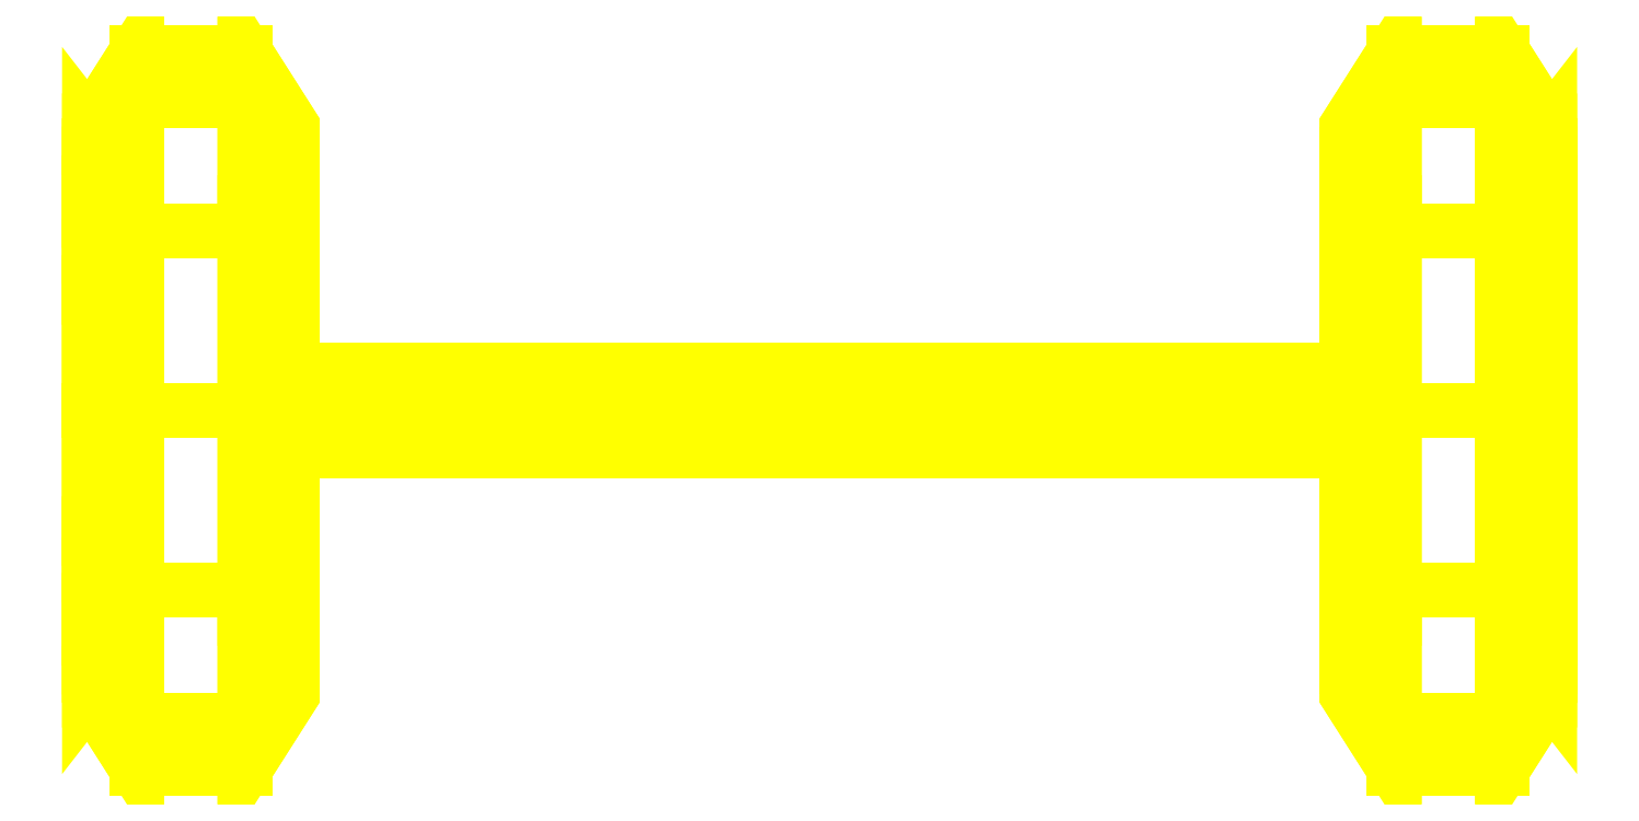
<metadata>
{"format":"dxf","ext":"dxf","renderer":"ezdxf+matplotlib","layout":"modelspace","background":"white","min_lineweight":24,"dpi":150}
</metadata>
<code>
0
SECTION
2
ENTITIES
0
3DFACE
8
WHEELS
10
0.78
20
-0.03
30
-0.05196
11
0.78
21
-0.06
31
0
12
-0.78
22
-0.06
32
0
13
-0.78
23
-0.03
33
-0.05196
0
3DFACE
8
WHEELS
10
0.78
20
0.03
30
-0.05196
11
0.78
21
-0.03
31
-0.05196
12
-0.78
22
-0.03
32
-0.05196
13
-0.78
23
0.03
33
-0.05196
0
3DFACE
8
WHEELS
10
0.78
20
0.06
30
0
11
0.78
21
0.03
31
-0.05196
12
-0.78
22
0.03
32
-0.05196
13
-0.78
23
0.06
33
0
0
3DFACE
8
WHEELS
10
0.78
20
0.03
30
0.05196
11
0.78
21
0.06
31
0
12
-0.78
22
0.06
32
0
13
-0.78
23
0.03
33
0.05196
0
3DFACE
8
WHEELS
10
0.78
20
-0.03
30
0.05196
11
0.78
21
0.03
31
0.05196
12
-0.78
22
0.03
32
0.05196
13
-0.78
23
-0.03
33
0.05196
0
3DFACE
8
WHEELS
10
0.78
20
-0.06
30
0
11
0.78
21
-0.03
31
0.05196
12
-0.78
22
-0.03
32
0.05196
13
-0.78
23
-0.06
33
0
0
3DFACE
8
WHEELS
10
-1.08
20
-0.42
30
0
11
-1.08
21
-0.3637
31
0.21
12
-1.01
22
-0.2858
32
0.165
13
-1.01
23
-0.33
33
0
0
3DFACE
8
WHEELS
10
-1.08
20
-0.3637
30
0.21
11
-1.08
21
-0.21
31
0.3637
12
-1.01
22
-0.165
32
0.2858
13
-1.01
23
-0.2858
33
0.165
0
3DFACE
8
WHEELS
10
-1.08
20
-0.21
30
0.3637
11
-1.08
21
0
31
0.42
12
-1.01
22
0
32
0.33
13
-1.01
23
-0.165
33
0.2858
0
3DFACE
8
WHEELS
10
-1.08
20
0
30
0.42
11
-1.08
21
0.21
31
0.3637
12
-1.01
22
0.165
32
0.2858
13
-1.01
23
0
33
0.33
0
3DFACE
8
WHEELS
10
-1.08
20
0.21
30
0.3637
11
-1.08
21
0.3637
31
0.21
12
-1.01
22
0.2858
32
0.165
13
-1.01
23
0.165
33
0.2858
0
3DFACE
8
WHEELS
10
-1.08
20
0.3637
30
0.21
11
-1.08
21
0.42
31
4e-16
12
-1.01
22
0.33
32
4e-16
13
-1.01
23
0.2858
33
0.165
0
3DFACE
8
WHEELS
10
-1.08
20
0.42
30
4e-16
11
-1.08
21
0.3637
31
-0.21
12
-1.01
22
0.2858
32
-0.165
13
-1.01
23
0.33
33
4e-16
0
3DFACE
8
WHEELS
10
-1.08
20
0.3637
30
-0.21
11
-1.08
21
0.21
31
-0.3637
12
-1.01
22
0.165
32
-0.2858
13
-1.01
23
0.2858
33
-0.165
0
3DFACE
8
WHEELS
10
-1.08
20
0.21
30
-0.3637
11
-1.08
21
0
31
-0.42
12
-1.01
22
0
32
-0.33
13
-1.01
23
0.165
33
-0.2858
0
3DFACE
8
WHEELS
10
-1.08
20
0
30
-0.42
11
-1.08
21
-0.21
31
-0.3637
12
-1.01
22
-0.165
32
-0.2858
13
-1.01
23
0
33
-0.33
0
3DFACE
8
WHEELS
10
-1.08
20
-0.21
30
-0.3637
11
-1.08
21
-0.3637
31
-0.21
12
-1.01
22
-0.2858
32
-0.165
13
-1.01
23
-0.165
33
-0.2858
0
3DFACE
8
WHEELS
10
-1.08
20
-0.3637
30
-0.21
11
-1.08
21
-0.42
31
0
12
-1.01
22
-0.33
32
0
13
-1.01
23
-0.2858
33
-0.165
0
3DFACE
8
WHEELS
10
-0.85
20
-0.53
30
0
11
-0.85
21
-0.459
31
0.265
12
-1.01
22
-0.459
32
0.265
13
-1.01
23
-0.53
33
0
0
3DFACE
8
WHEELS
10
-0.85
20
-0.459
30
0.265
11
-0.85
21
-0.265
31
0.459
12
-1.01
22
-0.265
32
0.459
13
-1.01
23
-0.459
33
0.265
0
3DFACE
8
WHEELS
10
-0.85
20
-0.265
30
0.459
11
-0.85
21
0
31
0.53
12
-1.01
22
0
32
0.53
13
-1.01
23
-0.265
33
0.459
0
3DFACE
8
WHEELS
10
-0.85
20
0
30
0.53
11
-0.85
21
0.265
31
0.459
12
-1.01
22
0.265
32
0.459
13
-1.01
23
0
33
0.53
0
3DFACE
8
WHEELS
10
-0.85
20
0.265
30
0.459
11
-0.85
21
0.459
31
0.265
12
-1.01
22
0.459
32
0.265
13
-1.01
23
0.265
33
0.459
0
3DFACE
8
WHEELS
10
-0.85
20
0.459
30
0.265
11
-0.85
21
0.53
31
4e-16
12
-1.01
22
0.53
32
4e-16
13
-1.01
23
0.459
33
0.265
0
3DFACE
8
WHEELS
10
-0.85
20
0.53
30
4e-16
11
-0.85
21
0.459
31
-0.265
12
-1.01
22
0.459
32
-0.265
13
-1.01
23
0.53
33
4e-16
0
3DFACE
8
WHEELS
10
-0.85
20
0.459
30
-0.265
11
-0.85
21
0.265
31
-0.459
12
-1.01
22
0.265
32
-0.459
13
-1.01
23
0.459
33
-0.265
0
3DFACE
8
WHEELS
10
-0.85
20
0.265
30
-0.459
11
-0.85
21
0
31
-0.53
12
-1.01
22
0
32
-0.53
13
-1.01
23
0.265
33
-0.459
0
3DFACE
8
WHEELS
10
-0.85
20
0
30
-0.53
11
-0.85
21
-0.265
31
-0.459
12
-1.01
22
-0.265
32
-0.459
13
-1.01
23
0
33
-0.53
0
3DFACE
8
WHEELS
10
-0.85
20
-0.265
30
-0.459
11
-0.85
21
-0.459
31
-0.265
12
-1.01
22
-0.459
32
-0.265
13
-1.01
23
-0.265
33
-0.459
0
3DFACE
8
WHEELS
10
-0.85
20
-0.459
30
-0.265
11
-0.85
21
-0.53
31
0
12
-1.01
22
-0.53
32
0
13
-1.01
23
-0.459
33
-0.265
0
3DFACE
8
WHEELS
10
-1.01
20
-0.53
30
0
11
-1.01
21
-0.459
31
0.265
12
-1.08
22
-0.3637
32
0.21
13
-1.08
23
-0.42
33
0
0
3DFACE
8
WHEELS
10
-1.01
20
-0.459
30
0.265
11
-1.01
21
-0.265
31
0.459
12
-1.08
22
-0.21
32
0.3637
13
-1.08
23
-0.3637
33
0.21
0
3DFACE
8
WHEELS
10
-1.01
20
-0.265
30
0.459
11
-1.01
21
0
31
0.53
12
-1.08
22
0
32
0.42
13
-1.08
23
-0.21
33
0.3637
0
3DFACE
8
WHEELS
10
-1.01
20
0
30
0.53
11
-1.01
21
0.265
31
0.459
12
-1.08
22
0.21
32
0.3637
13
-1.08
23
0
33
0.42
0
3DFACE
8
WHEELS
10
-1.01
20
0.265
30
0.459
11
-1.01
21
0.459
31
0.265
12
-1.08
22
0.3637
32
0.21
13
-1.08
23
0.21
33
0.3637
0
3DFACE
8
WHEELS
10
-1.01
20
0.459
30
0.265
11
-1.01
21
0.53
31
4e-16
12
-1.08
22
0.42
32
4e-16
13
-1.08
23
0.3637
33
0.21
0
3DFACE
8
WHEELS
10
-1.01
20
0.53
30
4e-16
11
-1.01
21
0.459
31
-0.265
12
-1.08
22
0.3637
32
-0.21
13
-1.08
23
0.42
33
4e-16
0
3DFACE
8
WHEELS
10
-1.01
20
0.459
30
-0.265
11
-1.01
21
0.265
31
-0.459
12
-1.08
22
0.21
32
-0.3637
13
-1.08
23
0.3637
33
-0.21
0
3DFACE
8
WHEELS
10
-1.01
20
0.265
30
-0.459
11
-1.01
21
0
31
-0.53
12
-1.08
22
0
32
-0.42
13
-1.08
23
0.21
33
-0.3637
0
3DFACE
8
WHEELS
10
-1.01
20
0
30
-0.53
11
-1.01
21
-0.265
31
-0.459
12
-1.08
22
-0.21
32
-0.3637
13
-1.08
23
0
33
-0.42
0
3DFACE
8
WHEELS
10
-1.01
20
-0.265
30
-0.459
11
-1.01
21
-0.459
31
-0.265
12
-1.08
22
-0.3637
32
-0.21
13
-1.08
23
-0.21
33
-0.3637
0
3DFACE
8
WHEELS
10
-1.01
20
-0.459
30
-0.265
11
-1.01
21
-0.53
31
0
12
-1.08
22
-0.42
32
0
13
-1.08
23
-0.3637
33
-0.21
0
3DFACE
8
WHEELS
10
-0.85
20
-0.53
30
0
11
-0.85
21
-0.459
31
-0.265
12
-0.78
22
-0.3637
32
-0.21
13
-0.78
23
-0.42
33
0
0
3DFACE
8
WHEELS
10
-0.85
20
-0.459
30
-0.265
11
-0.85
21
-0.265
31
-0.459
12
-0.78
22
-0.21
32
-0.3637
13
-0.78
23
-0.3637
33
-0.21
0
3DFACE
8
WHEELS
10
-0.85
20
-0.265
30
-0.459
11
-0.85
21
0
31
-0.53
12
-0.78
22
0
32
-0.42
13
-0.78
23
-0.21
33
-0.3637
0
3DFACE
8
WHEELS
10
-0.85
20
0
30
-0.53
11
-0.85
21
0.265
31
-0.459
12
-0.78
22
0.21
32
-0.3637
13
-0.78
23
0
33
-0.42
0
3DFACE
8
WHEELS
10
-0.85
20
0.265
30
-0.459
11
-0.85
21
0.459
31
-0.265
12
-0.78
22
0.3637
32
-0.21
13
-0.78
23
0.21
33
-0.3637
0
3DFACE
8
WHEELS
10
-0.85
20
0.459
30
-0.265
11
-0.85
21
0.53
31
-4e-16
12
-0.78
22
0.42
32
-4e-16
13
-0.78
23
0.3637
33
-0.21
0
3DFACE
8
WHEELS
10
-0.85
20
0.53
30
-4e-16
11
-0.85
21
0.459
31
0.265
12
-0.78
22
0.3637
32
0.21
13
-0.78
23
0.42
33
-4e-16
0
3DFACE
8
WHEELS
10
-0.85
20
0.459
30
0.265
11
-0.85
21
0.265
31
0.459
12
-0.78
22
0.21
32
0.3637
13
-0.78
23
0.3637
33
0.21
0
3DFACE
8
WHEELS
10
-0.85
20
0.265
30
0.459
11
-0.85
21
0
31
0.53
12
-0.78
22
0
32
0.42
13
-0.78
23
0.21
33
0.3637
0
3DFACE
8
WHEELS
10
-0.85
20
0
30
0.53
11
-0.85
21
-0.265
31
0.459
12
-0.78
22
-0.21
32
0.3637
13
-0.78
23
0
33
0.42
0
3DFACE
8
WHEELS
10
-0.85
20
-0.265
30
0.459
11
-0.85
21
-0.459
31
0.265
12
-0.78
22
-0.3637
32
0.21
13
-0.78
23
-0.21
33
0.3637
0
3DFACE
8
WHEELS
10
-0.85
20
-0.459
30
0.265
11
-0.85
21
-0.53
31
0
12
-0.78
22
-0.42
32
0
13
-0.78
23
-0.3637
33
0.21
0
3DFACE
8
WHEELS
10
-1.01
20
0.165
30
-0.2858
11
-1.01
21
0
31
-0.33
12
-1.01
22
-0.165
32
-0.2858
13
-1.01
23
0.2858
33
-0.165
0
3DFACE
8
WHEELS
10
-1.01
20
0.2858
30
-0.165
11
-1.01
21
-0.165
31
-0.2858
12
-1.01
22
-0.2858
32
-0.165
13
-1.01
23
0.33
33
4e-16
0
3DFACE
8
WHEELS
10
-1.01
20
0.33
30
4e-16
11
-1.01
21
-0.2858
31
-0.165
12
-1.01
22
-0.33
32
0
13
-1.01
23
0.2858
33
0.165
0
3DFACE
8
WHEELS
10
-1.01
20
0.2858
30
0.165
11
-1.01
21
-0.33
31
0
12
-1.01
22
-0.2858
32
0.165
13
-1.01
23
0.165
33
0.2858
0
3DFACE
8
WHEELS
10
-1.01
20
0.165
30
0.2858
11
-1.01
21
-0.2858
31
0.165
12
-1.01
22
-0.165
32
0.2858
13
-1.01
23
0
33
0.33
0
3DFACE
8
WHEELS
10
-0.78
20
0
30
-0.42
11
-0.78
21
0.21
31
-0.3637
12
-0.78
22
0.3637
32
-0.21
13
-0.78
23
-0.21
33
-0.3637
0
3DFACE
8
WHEELS
10
-0.78
20
-0.21
30
-0.3637
11
-0.78
21
0.3637
31
-0.21
12
-0.78
22
0.42
32
-4e-16
13
-0.78
23
-0.3637
33
-0.21
0
3DFACE
8
WHEELS
10
-0.78
20
-0.3637
30
-0.21
11
-0.78
21
0.42
31
-4e-16
12
-0.78
22
0.3637
32
0.21
13
-0.78
23
-0.42
33
0
0
3DFACE
8
WHEELS
10
-0.78
20
-0.42
30
0
11
-0.78
21
0.3637
31
0.21
12
-0.78
22
0.21
32
0.3637
13
-0.78
23
-0.3637
33
0.21
0
3DFACE
8
WHEELS
10
-0.78
20
-0.3637
30
0.21
11
-0.78
21
0.21
31
0.3637
12
-0.78
22
0
32
0.42
13
-0.78
23
-0.21
33
0.3637
0
3DFACE
8
WHEELS
10
1.08
20
0.3637
30
0.21
11
1.08
21
0.21
31
0.3637
12
1.01
22
0.165
32
0.2858
13
1.01
23
0.2858
33
0.165
0
3DFACE
8
WHEELS
10
1.08
20
-0.21
30
0.3637
11
1.08
21
-0.3637
31
0.21
12
1.01
22
-0.2858
32
0.165
13
1.01
23
-0.165
33
0.2858
0
3DFACE
8
WHEELS
10
0.85
20
0.53
30
-4e-16
11
0.85
21
0.459
31
0.265
12
1.01
22
0.459
32
0.265
13
1.01
23
0.53
33
-4e-16
0
3DFACE
8
WHEELS
10
0.85
20
-0.459
30
0.265
11
0.85
21
-0.53
31
0
12
1.01
22
-0.53
32
0
13
1.01
23
-0.459
33
0.265
0
3DFACE
8
WHEELS
10
1.01
20
0.53
30
-4e-16
11
1.01
21
0.459
31
0.265
12
1.08
22
0.3637
32
0.21
13
1.08
23
0.42
33
-4e-16
0
3DFACE
8
WHEELS
10
1.01
20
0.459
30
0.265
11
1.01
21
0.265
31
0.459
12
1.08
22
0.21
32
0.3637
13
1.08
23
0.3637
33
0.21
0
3DFACE
8
WHEELS
10
1.01
20
-0.265
30
0.459
11
1.01
21
-0.459
31
0.265
12
1.08
22
-0.3637
32
0.21
13
1.08
23
-0.21
33
0.3637
0
3DFACE
8
WHEELS
10
1.01
20
-0.459
30
0.265
11
1.01
21
-0.53
31
0
12
1.08
22
-0.42
32
0
13
1.08
23
-0.3637
33
0.21
0
3DFACE
8
WHEELS
10
0.85
20
-0.53
30
0
11
0.85
21
-0.459
31
0.265
12
0.78
22
-0.3637
32
0.21
13
0.78
23
-0.42
33
0
0
3DFACE
8
WHEELS
10
0.85
20
-0.459
30
0.265
11
0.85
21
-0.265
31
0.459
12
0.78
22
-0.21
32
0.3637
13
0.78
23
-0.3637
33
0.21
0
3DFACE
8
WHEELS
10
0.85
20
0.265
30
0.459
11
0.85
21
0.459
31
0.265
12
0.78
22
0.3637
32
0.21
13
0.78
23
0.21
33
0.3637
0
3DFACE
8
WHEELS
10
0.85
20
0.459
30
0.265
11
0.85
21
0.53
31
4e-16
12
0.78
22
0.42
32
4e-16
13
0.78
23
0.3637
33
0.21
0
3DFACE
8
WHEELS
10
1.01
20
0.165
30
0.2858
11
1.01
21
0
31
0.33
12
1.01
22
-0.165
32
0.2858
13
1.01
23
0.2858
33
0.165
0
3DFACE
8
WHEELS
10
1.01
20
0.2858
30
0.165
11
1.01
21
-0.165
31
0.2858
12
1.01
22
-0.2858
32
0.165
13
1.01
23
0.33
33
-4e-16
0
3DFACE
8
WHEELS
10
0.78
20
0
30
0.42
11
0.78
21
0.21
31
0.3637
12
0.78
22
0.3637
32
0.21
13
0.78
23
-0.21
33
0.3637
0
3DFACE
8
WHEELS
10
0.78
20
-0.21
30
0.3637
11
0.78
21
0.3637
31
0.21
12
0.78
22
0.42
32
4e-16
13
0.78
23
-0.3637
33
0.21
0
3DFACE
8
WHEELS
10
0.85
20
0.459
30
0.265
11
0.85
21
0.265
31
0.459
12
1.01
22
0.265
32
0.459
13
1.01
23
0.459
33
0.265
0
3DFACE
8
WHEELS
10
0.85
20
-0.265
30
0.459
11
0.85
21
-0.459
31
0.265
12
1.01
22
-0.459
32
0.265
13
1.01
23
-0.265
33
0.459
0
3DFACE
8
WHEELS
10
1.01
20
0.265
30
0.459
11
1.01
21
0
31
0.53
12
1.08
22
0
32
0.42
13
1.08
23
0.21
33
0.3637
0
3DFACE
8
WHEELS
10
1.01
20
0
30
0.53
11
1.01
21
-0.265
31
0.459
12
1.08
22
-0.21
32
0.3637
13
1.08
23
0
33
0.42
0
3DFACE
8
WHEELS
10
0.85
20
-0.265
30
0.459
11
0.85
21
0
31
0.53
12
0.78
22
0
32
0.42
13
0.78
23
-0.21
33
0.3637
0
3DFACE
8
WHEELS
10
0.85
20
0
30
0.53
11
0.85
21
0.265
31
0.459
12
0.78
22
0.21
32
0.3637
13
0.78
23
0
33
0.42
0
3DFACE
8
WHEELS
10
0.85
20
0.265
30
0.459
11
0.85
21
0
31
0.53
12
1.01
22
0
32
0.53
13
1.01
23
0.265
33
0.459
0
3DFACE
8
WHEELS
10
0.85
20
0
30
0.53
11
0.85
21
-0.265
31
0.459
12
1.01
22
-0.265
32
0.459
13
1.01
23
0
33
0.53
0
3DFACE
8
WHEELS
10
1.08
20
0.21
30
0.3637
11
1.08
21
0
31
0.42
12
1.01
22
0
32
0.33
13
1.01
23
0.165
33
0.2858
0
3DFACE
8
WHEELS
10
1.08
20
0
30
0.42
11
1.08
21
-0.21
31
0.3637
12
1.01
22
-0.165
32
0.2858
13
1.01
23
0
33
0.33
0
3DFACE
8
WHEELS
10
0.85
20
-0.459
30
-0.265
11
0.85
21
-0.265
31
-0.459
12
1.01
22
-0.265
32
-0.459
13
1.01
23
-0.459
33
-0.265
0
3DFACE
8
WHEELS
10
0.85
20
0.265
30
-0.459
11
0.85
21
0.459
31
-0.265
12
1.01
22
0.459
32
-0.265
13
1.01
23
0.265
33
-0.459
0
3DFACE
8
WHEELS
10
1.01
20
-0.459
30
-0.265
11
1.01
21
-0.265
31
-0.459
12
1.08
22
-0.21
32
-0.3637
13
1.08
23
-0.3637
33
-0.21
0
3DFACE
8
WHEELS
10
1.01
20
-0.265
30
-0.459
11
1.01
21
0
31
-0.53
12
1.08
22
0
32
-0.42
13
1.08
23
-0.21
33
-0.3637
0
3DFACE
8
WHEELS
10
1.01
20
0
30
-0.53
11
1.01
21
0.265
31
-0.459
12
1.08
22
0.21
32
-0.3637
13
1.08
23
0
33
-0.42
0
3DFACE
8
WHEELS
10
1.01
20
0.265
30
-0.459
11
1.01
21
0.459
31
-0.265
12
1.08
22
0.3637
32
-0.21
13
1.08
23
0.21
33
-0.3637
0
3DFACE
8
WHEELS
10
0.85
20
0.459
30
-0.265
11
0.85
21
0.265
31
-0.459
12
0.78
22
0.21
32
-0.3637
13
0.78
23
0.3637
33
-0.21
0
3DFACE
8
WHEELS
10
0.85
20
0.265
30
-0.459
11
0.85
21
0
31
-0.53
12
0.78
22
0
32
-0.42
13
0.78
23
0.21
33
-0.3637
0
3DFACE
8
WHEELS
10
0.85
20
0
30
-0.53
11
0.85
21
-0.265
31
-0.459
12
0.78
22
-0.21
32
-0.3637
13
0.78
23
0
33
-0.42
0
3DFACE
8
WHEELS
10
0.85
20
-0.265
30
-0.459
11
0.85
21
-0.459
31
-0.265
12
0.78
22
-0.3637
32
-0.21
13
0.78
23
-0.21
33
-0.3637
0
3DFACE
8
WHEELS
10
1.08
20
-0.42
30
0
11
1.08
21
-0.3637
31
-0.21
12
1.01
22
-0.2858
32
-0.165
13
1.01
23
-0.33
33
0
0
3DFACE
8
WHEELS
10
1.08
20
0.3637
30
-0.21
11
1.08
21
0.42
31
-4e-16
12
1.01
22
0.33
32
-4e-16
13
1.01
23
0.2858
33
-0.165
0
3DFACE
8
WHEELS
10
0.85
20
-0.53
30
0
11
0.85
21
-0.459
31
-0.265
12
1.01
22
-0.459
32
-0.265
13
1.01
23
-0.53
33
0
0
3DFACE
8
WHEELS
10
0.85
20
0.459
30
-0.265
11
0.85
21
0.53
31
-4e-16
12
1.01
22
0.53
32
-4e-16
13
1.01
23
0.459
33
-0.265
0
3DFACE
8
WHEELS
10
1.01
20
-0.53
30
0
11
1.01
21
-0.459
31
-0.265
12
1.08
22
-0.3637
32
-0.21
13
1.08
23
-0.42
33
0
0
3DFACE
8
WHEELS
10
1.01
20
0.459
30
-0.265
11
1.01
21
0.53
31
-4e-16
12
1.08
22
0.42
32
-4e-16
13
1.08
23
0.3637
33
-0.21
0
3DFACE
8
WHEELS
10
0.85
20
0.53
30
4e-16
11
0.85
21
0.459
31
-0.265
12
0.78
22
0.3637
32
-0.21
13
0.78
23
0.42
33
4e-16
0
3DFACE
8
WHEELS
10
0.85
20
-0.459
30
-0.265
11
0.85
21
-0.53
31
0
12
0.78
22
-0.42
32
0
13
0.78
23
-0.3637
33
-0.21
0
3DFACE
8
WHEELS
10
1.01
20
0.33
30
-4e-16
11
1.01
21
-0.2858
31
0.165
12
1.01
22
-0.33
32
0
13
1.01
23
0.2858
33
-0.165
0
3DFACE
8
WHEELS
10
1.01
20
0.2858
30
-0.165
11
1.01
21
-0.33
31
0
12
1.01
22
-0.2858
32
-0.165
13
1.01
23
0.165
33
-0.2858
0
3DFACE
8
WHEELS
10
0.78
20
-0.3637
30
0.21
11
0.78
21
0.42
31
4e-16
12
0.78
22
0.3637
32
-0.21
13
0.78
23
-0.42
33
0
0
3DFACE
8
WHEELS
10
0.78
20
-0.42
30
0
11
0.78
21
0.3637
31
-0.21
12
0.78
22
0.21
32
-0.3637
13
0.78
23
-0.3637
33
-0.21
0
3DFACE
8
WHEELS
10
1.08
20
0.42
30
-4e-16
11
1.08
21
0.3637
31
0.21
12
1.01
22
0.2858
32
0.165
13
1.01
23
0.33
33
-4e-16
0
3DFACE
8
WHEELS
10
1.08
20
-0.3637
30
0.21
11
1.08
21
-0.42
31
0
12
1.01
22
-0.33
32
0
13
1.01
23
-0.2858
33
0.165
0
3DFACE
8
WHEELS
10
1.08
20
-0.3637
30
-0.21
11
1.08
21
-0.21
31
-0.3637
12
1.01
22
-0.165
32
-0.2858
13
1.01
23
-0.2858
33
-0.165
0
3DFACE
8
WHEELS
10
1.08
20
0.21
30
-0.3637
11
1.08
21
0.3637
31
-0.21
12
1.01
22
0.2858
32
-0.165
13
1.01
23
0.165
33
-0.2858
0
3DFACE
8
WHEELS
10
1.01
20
0.165
30
-0.2858
11
1.01
21
-0.2858
31
-0.165
12
1.01
22
-0.165
32
-0.2858
13
1.01
23
0
33
-0.33
0
3DFACE
8
WHEELS
10
0.78
20
-0.3637
30
-0.21
11
0.78
21
0.21
31
-0.3637
12
0.78
22
0
32
-0.42
13
0.78
23
-0.21
33
-0.3637
0
3DFACE
8
WHEELS
10
1.08
20
-0.21
30
-0.3637
11
1.08
21
0
31
-0.42
12
1.01
22
0
32
-0.33
13
1.01
23
-0.165
33
-0.2858
0
3DFACE
8
WHEELS
10
1.08
20
0
30
-0.42
11
1.08
21
0.21
31
-0.3637
12
1.01
22
0.165
32
-0.2858
13
1.01
23
0
33
-0.33
0
3DFACE
8
WHEELS
10
0.85
20
-0.265
30
-0.459
11
0.85
21
0
31
-0.53
12
1.01
22
0
32
-0.53
13
1.01
23
-0.265
33
-0.459
0
3DFACE
8
WHEELS
10
0.85
20
0
30
-0.53
11
0.85
21
0.265
31
-0.459
12
1.01
22
0.265
32
-0.459
13
1.01
23
0
33
-0.53
0
VIEWPORT
8
0
10
144.7
20
101.2
30
0
40
391.1
41
222.2
68
     2
69
     1
0
VIEWPORT
8
0
10
139.2
20
100.8
30
0
40
222.8
41
161.3
68
     1
69
     2
0
ENDSEC
0
EOF

</code>
